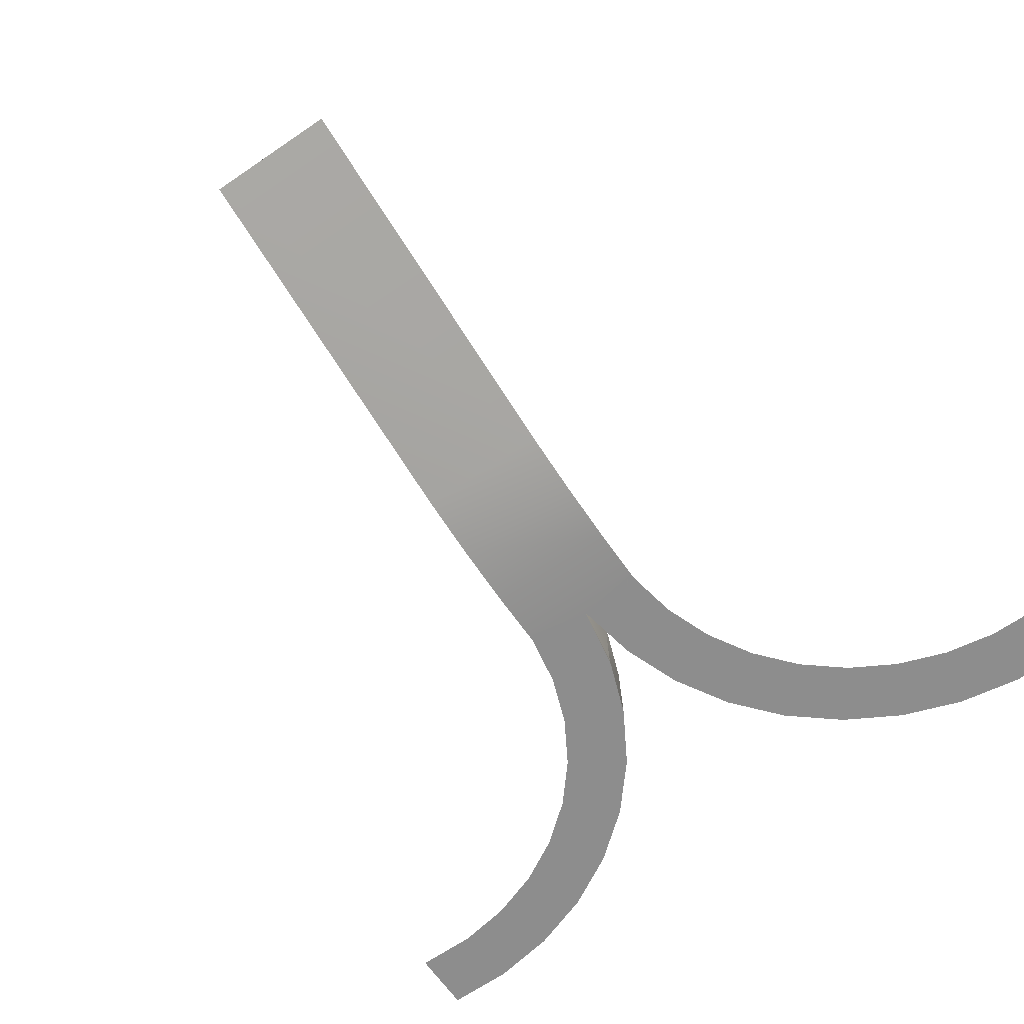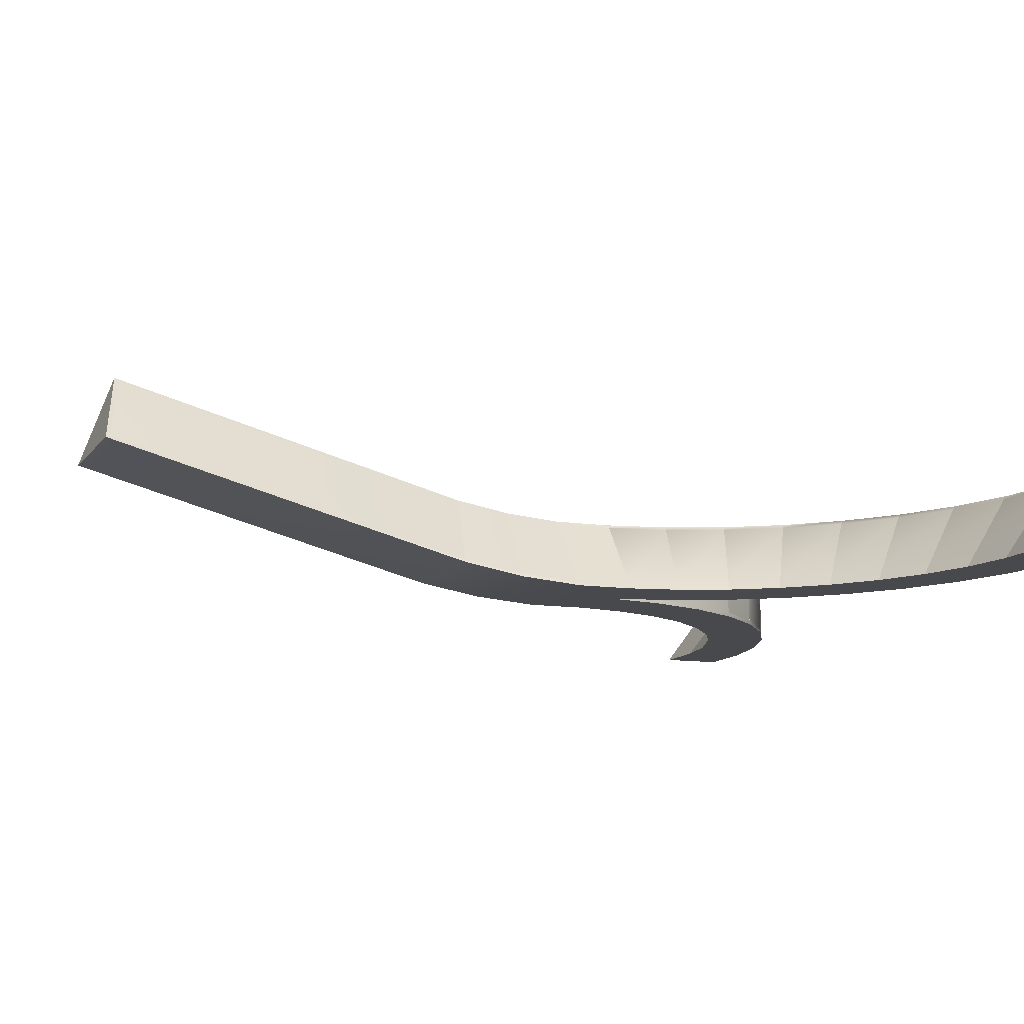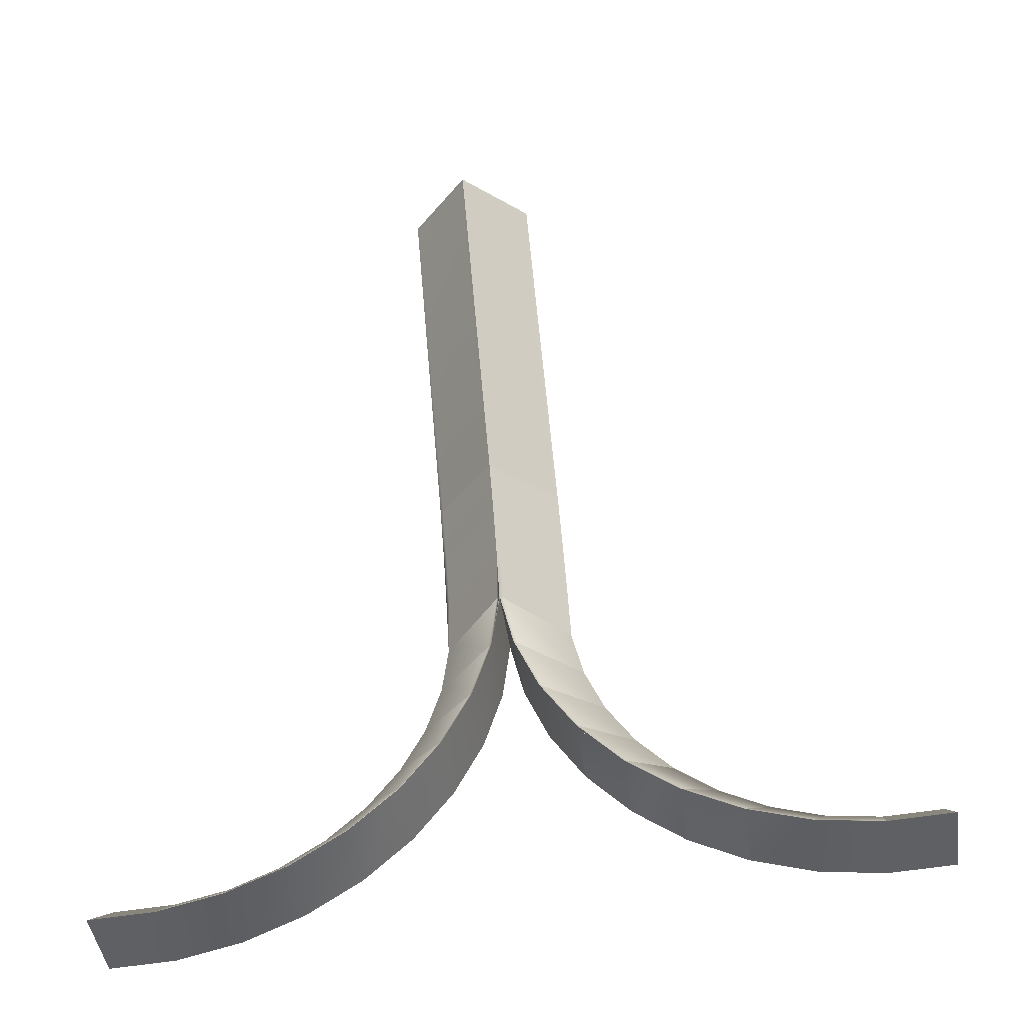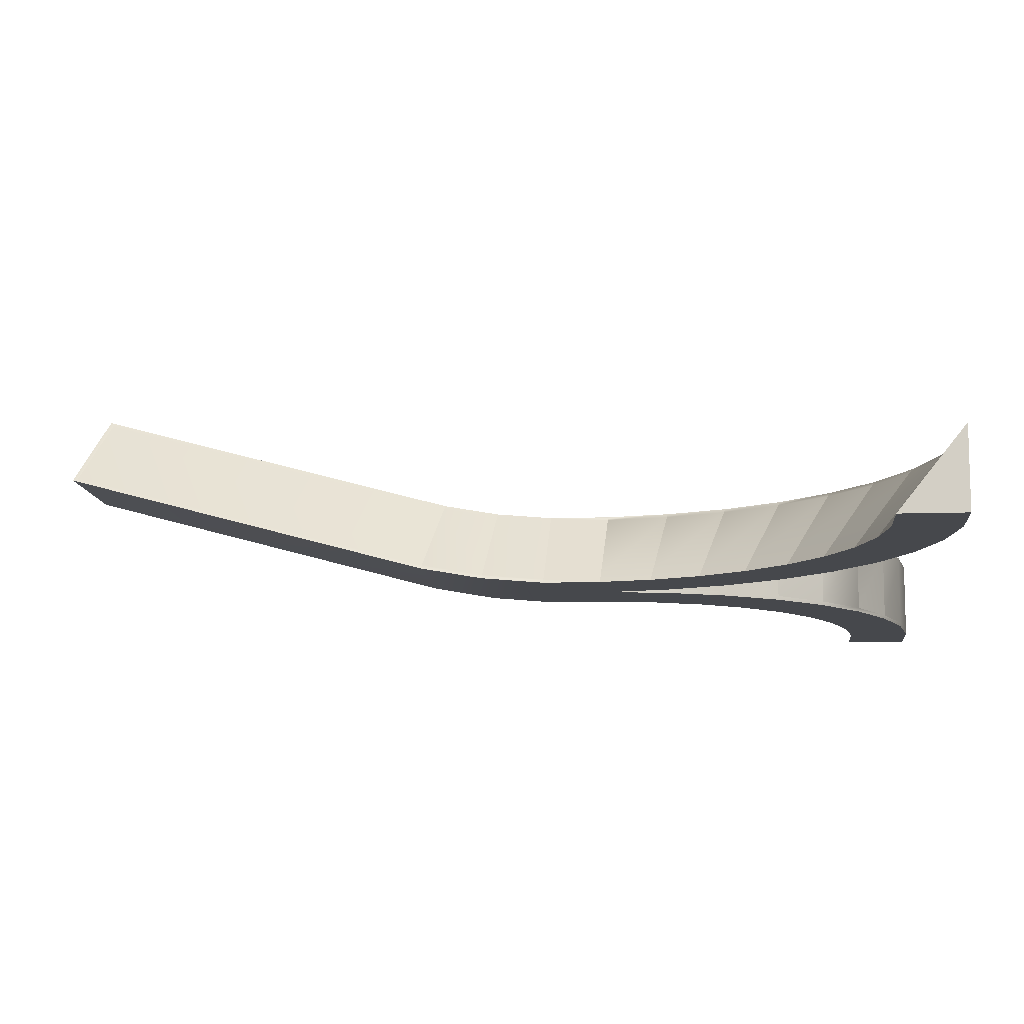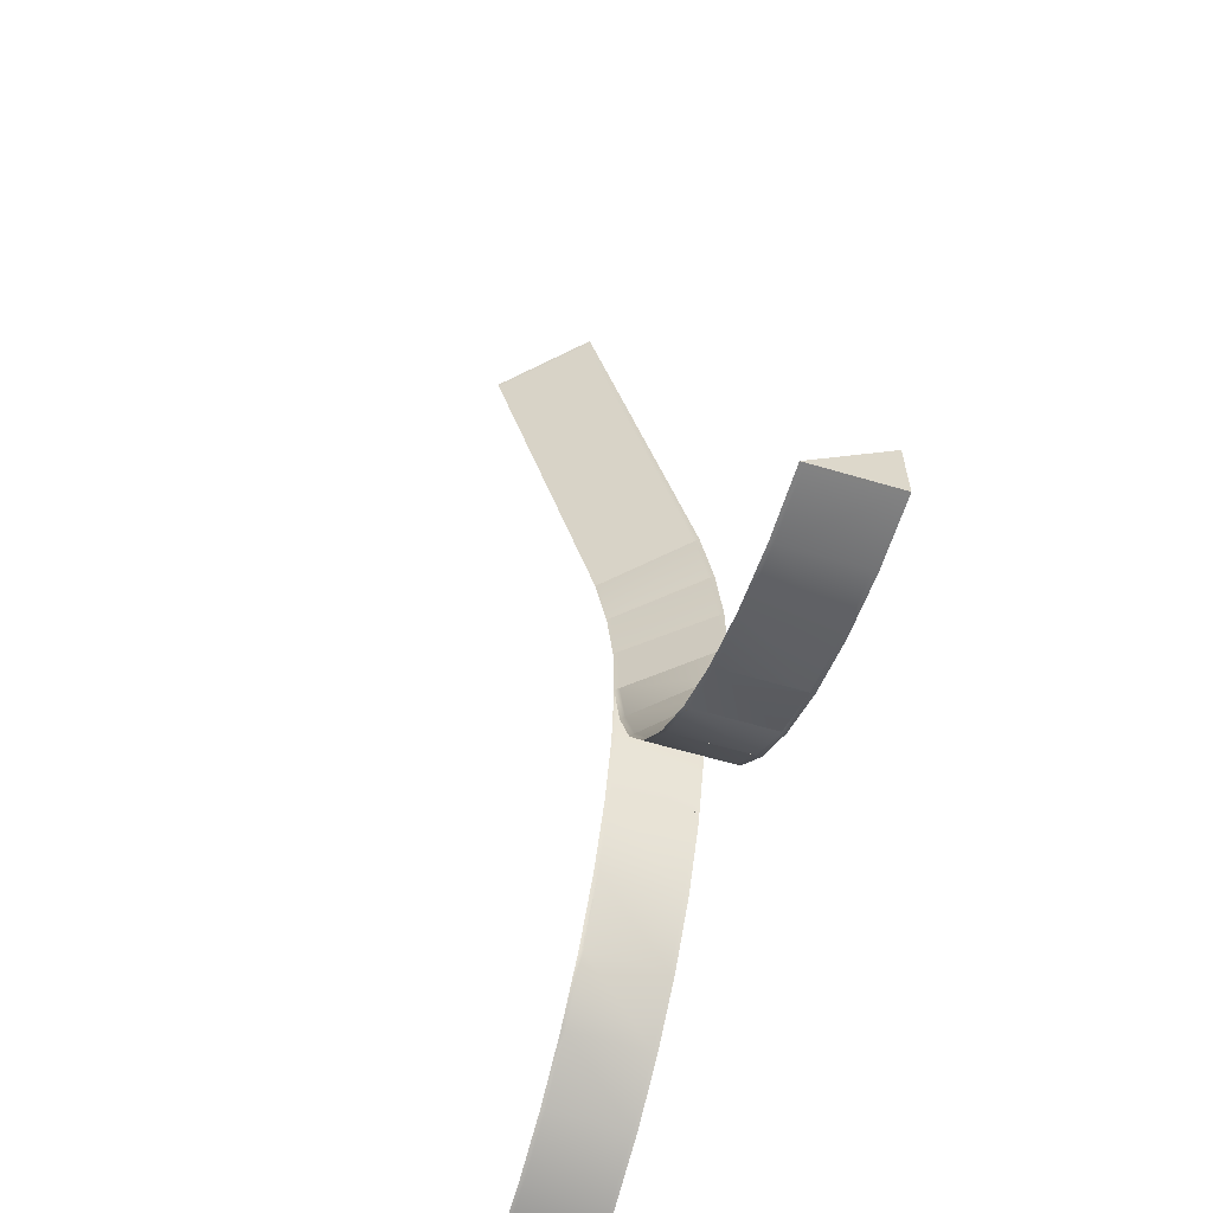
<metadata>
{"format":"obj","ext":"obj","renderer":"f3d","projection":"perspective","resolution":1024,"background":"white","views":[{"elev":-63.5,"azim":37.4,"up":"+Y"},{"elev":-10.4,"azim":70.4,"up":"+Y"},{"elev":-44.3,"azim":-170.5,"up":"+Z"},{"elev":-9.7,"azim":98.5,"up":"+Y"},{"elev":-57.7,"azim":-105.6,"up":"+Z"}]}
</metadata>
<code>
o ramp3out
v 5.894 24.43 137.3
v 6.179 24.1 137.3
v 28.28 32.41 241.2
v 5.63 24.08 137.4
v -9.185 4.714 143.2
v 11.82 50.86 237
v 7.367 24.13 137.3
v 3.302 20.26 90.88
v -89.76 -1.958 21.42
v -91.15 17.62 5.808
v -37.75 -1.554 44.39
v -41.18 -1.614 20.01
v -51.64 -1.946 33.9
v -51.15 -0.8415 33.2
v -42.31 19.03 20.74
v -37.26 -0.4504 43.7
v -28.41 19.42 31.22
v -27.34 -0.1363 30.46
v -16.06 20.85 43.25
v -28.53 19.42 31.12
v -27.53 -0.1822 54.5
v -15.43 0.1931 43.24
v -6.578 21.11 57.85
v 52.55 1.128 30.18
v 42.94 21.55 16.35
v 57.53 21.99 6.871
v 57.05 21.98 6.141
v 42.46 21.53 15.62
v 66.63 2.648 19.98
v 43.04 1.961 15.59
v 41.59 1.878 39.55
v 42.43 22.62 15.62
v 30.31 1.566 27.46
v 33.06 1.607 51.3
v 19.97 20.83 41.92
v 30.44 21.16 28.02
v 29.74 21.14 27.49
v 19.27 20.81 41.4
v 43.52 1.938 37.41
v 4.987 21.69 123.8
v -10.85 0.2134 109
v -9.986 1.727 126.3
v -10.01 3.637 143.5
v -9.181 4.734 143.3
v 4.901 21.45 122
v -9.991 1.715 126.2
v 7.448 24.52 139
v -92.63 -2.043 21.32
v -75.37 -1.538 23.44
v -91.31 17.61 5.801
v -91.2 17.62 4.938
v -90.62 -1.956 4.905
v -73.36 -1.451 7.025
v -78.2 -1.679 22.88
v -73.35 -1.502 7.025
v -74.19 18.11 7.892
v -73.93 18.12 7.058
v -64.22 -1.223 26.85
v -56.71 -0.9741 12.11
v -57.29 18.6 12.15
v -48.71 -0.7725 34.75
v -42.18 19.03 20.82
v -57.69 18.59 12.92
v -27.28 -1.223 30.49
v -19.83 0.02393 66.82
v -5.966 0.3175 57.82
v -21.27 -0.1431 64.32
v -21.92 -1.122 64.6
v -21.15 -0.01067 64.26
v -6.546 20.02 57.85
v -0.546 20.17 74.21
v 0.8433 0.6207 73.87
v 4.779 -0.3803 90.8
v -11.36 0.2269 94.52
v 0.8362 0.4282 73.84
v -15.48 -0.1391 77.61
v -16.09 -0.9727 77.75
v -15.27 0.1401 77.56
v 0.8309 0.6204 73.84
v 2.42 20.24 83.25
v 1.332 21.31 78.67
v 3.323 20.26 91.02
v 90.07 22.97 -3.709
v 91.46 3.393 11.9
v 107.8 3.874 11.05
v 106.4 23.45 -4.564
v 77.36 2.971 15.42
v 73.26 22.47 0.1862
v 73.07 22.46 -0.6614
v 94.32 3.477 11.5
v 90.6 3.395 -4.611
v 64.08 2.571 21.33
v 80.11 3.054 14.53
v 41.56 1.877 39.58
v 43.06 21.55 16.26
v 20.05 20.83 41.79
v 26.68 1.397 64.38
v 22.68 1.256 78.32
v 12.21 20.57 57.16
v 27.76 1.433 61.71
v 22.05 0.1246 92.91
v 23.72 0.203 75.58
v 6.865 0.7985 73.52
v 22.82 1.265 75.48
v 21.16 1.187 92.78
v 5.034 20.31 90.93
v 7.152 20.4 73.66
v 4.747 0.7072 90.8
v -10.82 0.6183 126.4
v 10.08 50.81 237.1
v 22.16 1.188 107.2
v 5.86 20.23 106.4
v 11.34 21.64 56.91
v 14.68 20.66 50.42
v 19.24 21.76 41.4
v -73.96 19.21 7.06
v -74.04 18.12 7.921
v 5.784 21.48 121.9
v 6.184 22.03 121.8
v -49.49 -0.7891 31.01
v -51.16 -0.8422 33.22
v -27.89 19.44 30.52
v -28.4 19.45 31.2
v 4.123 20.17 106.5
v 4.955 21.28 106.3
v 23.93 1.644 124.6
v 11.37 20.55 56.91
v 12.15 20.57 57.3
v -16.66 19.75 43.85
v 20.03 20.85 41.78
v 19.5 20.82 41.09
v 29.72 21.66 27.49
v -16.75 19.74 43.73
v -16.74 19.77 43.71
v 30.39 21.22 27.99
v -7.228 20.07 58.29
v 29.71 22.23 27.5
v 30.33 21.16 28.13
v 30.32 21.18 28.12
v 10.95 52.16 237.8
v 10.9 51.88 236.8
v 6.453 25.16 137
v 21.25 1.195 89.93
v 22.17 1.192 107.3
v -10.85 0.2176 109
v -11.76 0.2198 91.66
v -12.6 -0.8933 91.71
v 22.15 0.1328 89.88
v 5.039 20.31 90.78
v 5.952 20.3 108.2
v 4.215 20.25 108.3
v 5.052 21.37 108.2
v -106 -2.439 22.27
v -89.68 -3.046 22.29
v -106.9 -2.437 5.761
v -90.59 -3.044 4.903
v -106 -3.527 23.14
v -107.5 18.22 5.795
v -106.9 -3.525 5.759
v -107.1 -3.559 23.2
v 0.2547 20.19 73.87
v 0.8629 -0.4671 73.84
v -12.17 -0.8859 94.71
v -0.5929 20.17 74.07
v 0.2226 21.28 73.87
v 4.171 20.28 90.83
v 4.754 0.7074 90.83
v 108 2.82 -5.525
v 108.9 2.818 11.86
v 107.8 2.786 11.91
v 6.725 21.74 123.7
v 5.819 22.8 123.6
v 23.02 2.69 124.4
v 23.83 5.709 141.6
v 6.638 21.51 121.9
v 5.728 22.55 121.8
v 29.24 31.67 242.5
v -5.513 30.64 244.3
v -108 -3.557 5.816
v -107.4 17.14 6.663
v -107.5 17.14 5.793
v -92.71 -3.135 22.18
v -75.44 -2.63 24.3
v -91.23 18.7 4.94
v -73.32 -2.539 7.023
v -61.55 -1.139 27.93
v -78.19 -1.62 22.84
v -78.41 -2.716 23.67
v -61.77 -2.235 28.76
v -57.55 18.59 12.98
v -64.58 -2.316 27.62
v -56.68 -2.058 12.11
v -49.08 -1.873 35.52
v -57.32 19.69 12.15
v -41.82 20.13 20.05
v -41.22 -0.5271 20.01
v -41.79 19.05 20.05
v -51.65 -1.946 33.92
v -27.31 -0.1354 30.49
v -15.45 0.1926 43.22
v -39.4 -0.5102 41.77
v -40.01 -1.617 42.36
v -28.14 -1.289 55.09
v -27.92 20.53 30.52
v -16.02 19.77 43.25
v -5.938 -0.6404 57.81
v -30.01 -1.34 52.7
v -29.31 -0.2306 52.23
v -15.42 -0.8949 43.22
v -20.53 -1.086 67.3
v -7.275 20 58.32
v -5.97 0.4471 57.82
v -14.38 0.1617 80.3
v -21.18 -0.01162 64.28
v -15.15 -0.9499 80.64
v -21.95 -1.123 64.62
v -7.346 20 58.19
v 106.9 2.788 -5.468
v 91.54 2.305 12.77
v 90.02 22.97 -4.578
v 106.3 24.54 -5.432
v 106.3 23.45 -5.433
v 106.9 3.876 -5.466
v 90.63 2.307 -4.613
v 77.59 1.888 16.26
v 94.55 2.394 12.35
v 73.68 1.801 -0.6961
v 90.22 22.97 -3.73
v 89.99 24.06 -4.576
v 64.46 1.492 22.13
v 80.48 1.975 15.33
v 57.39 21.99 6.943
v 73.41 22.47 0.1412
v 57.02 23.07 6.142
v 73.04 23.55 -0.6596
v 73.65 2.889 -0.6942
v 57.63 2.406 6.108
v 67.14 1.573 20.7
v 52.04 2.202 29.46
v 57.66 1.319 6.106
v 43.07 0.8732 15.59
v 42.21 0.8067 40.19
v 54.31 2.272 27.68
v 54.94 1.201 28.32
v 30.35 0.4787 27.46
v 19.88 0.1472 41.37
v 19.85 1.235 41.37
v 33.05 1.607 51.31
v 44.24 0.8702 37.93
v 33.77 0.5387 51.84
v 35.38 0.5903 49.27
v 34.58 1.656 48.87
v 27.49 0.3318 64.78
v 11.98 -0.1113 56.87
v 19.24 21.9 41.4
v 6.897 -0.2889 73.52
v 11.95 0.9762 56.88
v 23.54 0.1924 78.61
v 28.62 0.37 61.96
v 22.67 1.256 78.35
v 7.121 20.4 73.81
v 6.289 20.37 73.55
v 6.257 21.46 73.56
v 23.27 1.278 75.53
v 21.15 1.187 92.81
v 24.17 0.2159 75.64
v 4.139 21.37 90.83
v 23.07 0.1305 107.3
v 23.03 2.702 124.5
v -11.68 -0.8955 109.1
v -4.738 31.44 242.9
v 24.74 4.664 141.7
v 23.83 5.689 141.5
v -5.56 30.36 243.3
v 29.19 31.39 241.4
v 5.711 24.47 139.1
v 6.538 25.57 138.9
v 107.4 24.57 -5.489
v -108.6 18.19 5.852
f 4 1 2
f 4 5 271
f 110 4 271
f 6 3 273
f 7 6 273
f 145 151 8
f 146 145 8
f 143 149 150
f 144 143 150
f 180 153 9
f 10 180 9
f 11 64 199
f 16 11 199
f 12 198 121
f 196 12 121
f 13 198 121
f 14 13 121
f 17 15 121
f 16 17 121
f 15 17 122
f 197 15 122
f 16 121 196
f 18 16 196
f 122 204 19
f 205 122 19
f 199 201 20
f 122 199 20
f 129 20 201
f 21 129 201
f 205 122 20
f 129 205 20
f 21 201 199
f 22 21 199
f 205 19 23
f 70 205 23
f 241 24 239
f 30 241 239
f 239 29 26
f 25 239 26
f 25 26 27
f 28 25 27
f 29 239 30
f 237 29 30
f 245 242 31
f 33 245 31
f 37 137 32
f 28 37 32
f 138 95 28
f 37 138 28
f 243 94 33
f 30 243 33
f 246 250 248
f 247 246 248
f 249 245 33
f 39 249 33
f 34 39 36
f 35 34 36
f 35 36 37
f 38 35 37
f 247 33 39
f 34 247 39
f 269 171 40
f 42 269 40
f 124 41 42
f 40 124 42
f 45 46 44
f 276 45 44
f 47 174 173
f 175 47 173
f 48 49 117
f 50 48 117
f 50 117 57
f 51 50 57
f 49 48 52
f 53 49 52
f 185 188 54
f 55 185 54
f 53 187 56
f 57 53 56
f 187 186 190
f 56 187 190
f 56 190 60
f 57 56 60
f 186 187 53
f 59 186 53
f 193 12 196
f 61 193 196
f 192 191 58
f 59 192 58
f 59 58 63
f 60 59 63
f 58 61 62
f 63 58 62
f 63 62 197
f 60 63 197
f 61 58 59
f 196 61 59
f 203 209 200
f 21 203 200
f 64 202 201
f 199 64 201
f 208 65 211
f 133 208 211
f 70 205 133
f 211 70 133
f 65 208 200
f 212 65 200
f 215 162 79
f 213 215 79
f 66 67 214
f 212 66 214
f 206 216 214
f 212 206 214
f 68 216 214
f 69 68 214
f 214 213 71
f 217 214 71
f 161 70 217
f 71 161 217
f 213 214 212
f 72 213 212
f 163 73 108
f 74 163 108
f 75 76 78
f 79 75 78
f 162 77 78
f 79 162 78
f 80 81 267
f 166 80 267
f 78 74 82
f 164 78 82
f 166 161 164
f 82 166 164
f 74 78 79
f 167 74 79
f 83 84 85
f 86 83 85
f 87 90 228
f 88 87 228
f 88 228 220
f 89 88 220
f 90 87 236
f 91 90 236
f 92 93 233
f 232 92 233
f 232 233 89
f 27 232 89
f 93 92 237
f 236 93 237
f 94 243 95
f 138 94 95
f 97 252 96
f 128 97 96
f 128 96 38
f 127 128 38
f 257 247 252
f 97 257 252
f 256 258 260
f 103 256 260
f 98 100 99
f 261 98 99
f 261 99 127
f 262 261 127
f 103 257 100
f 98 103 100
f 73 101 265
f 108 73 265
f 102 256 103
f 104 102 103
f 105 264 107
f 106 105 107
f 106 107 262
f 166 106 262
f 108 103 264
f 105 108 264
f 3 6 110
f 271 3 110
f 171 269 111
f 112 171 111
f 127 113 255
f 114 127 255
f 115 114 255
f 57 116 117
f 118 119 175
f 122 204 123
f 124 125 112
f 122 204 17
f 127 128 113
f 205 19 129
f 96 38 130
f 37 131 132
f 205 133 134
f 37 137 135
f 70 23 136
f 161 164 165
f 37 138 137
f 166 267 82
f 37 139 137
f 177 140 178
f 110 141 142
f 4 110 142
f 148 143 144
f 268 148 144
f 270 145 146
f 147 270 146
f 268 270 147
f 148 268 147
f 149 267 152
f 150 149 152
f 151 152 267
f 8 151 267
f 153 157 154
f 9 153 154
f 156 154 157
f 159 156 157
f 159 155 52
f 156 159 52
f 279 160 157
f 158 279 157
f 159 157 160
f 179 159 160
f 70 23 165
f 161 70 165
f 72 212 70
f 161 72 70
f 73 162 79
f 108 73 79
f 77 163 74
f 78 77 74
f 162 73 163
f 77 162 163
f 164 82 267
f 165 164 267
f 161 165 267
f 166 161 267
f 167 79 161
f 166 167 161
f 229 83 86
f 221 229 86
f 221 170 169
f 278 221 169
f 168 169 170
f 218 168 170
f 172 171 112
f 125 172 112
f 40 172 125
f 124 40 125
f 109 43 44
f 46 109 44
f 272 126 173
f 174 272 173
f 43 109 126
f 272 43 126
f 277 47 175
f 176 277 175
f 178 274 275
f 177 178 275
f 178 140 141
f 274 178 141
f 140 177 275
f 141 140 275
f 179 279 158
f 159 179 158
f 158 180 10
f 184 158 10
f 181 158 184
f 51 181 184
f 155 181 51
f 52 155 51
f 185 156 52
f 53 185 52
f 182 183 49
f 48 182 49
f 182 156 185
f 183 182 185
f 50 117 116
f 184 50 116
f 51 184 116
f 57 51 116
f 53 52 51
f 57 53 51
f 192 185 53
f 59 192 53
f 188 189 186
f 187 188 186
f 188 185 192
f 189 188 192
f 56 190 194
f 116 56 194
f 57 116 194
f 60 57 194
f 59 53 57
f 60 59 57
f 12 192 59
f 196 12 59
f 191 193 61
f 58 191 61
f 191 192 12
f 193 191 12
f 63 62 195
f 194 63 195
f 60 194 195
f 197 60 195
f 196 59 60
f 197 196 60
f 64 12 196
f 199 64 196
f 16 121 198
f 11 16 198
f 198 12 64
f 11 198 64
f 204 195 15
f 17 204 15
f 197 195 204
f 122 197 204
f 18 196 197
f 122 18 197
f 209 64 199
f 200 209 199
f 21 201 202
f 203 21 202
f 64 209 203
f 202 64 203
f 19 204 20
f 129 19 20
f 22 199 122
f 205 22 122
f 206 209 200
f 212 206 200
f 207 210 65
f 208 207 65
f 209 206 210
f 207 209 210
f 133 211 23
f 19 133 23
f 212 200 205
f 70 212 205
f 162 206 212
f 79 162 212
f 216 215 213
f 214 216 213
f 206 162 215
f 216 206 215
f 217 71 165
f 23 217 165
f 218 221 278
f 168 218 278
f 84 219 170
f 85 84 170
f 218 170 219
f 224 218 219
f 224 91 223
f 218 224 223
f 220 229 221
f 222 220 221
f 91 220 222
f 223 91 222
f 224 227 236
f 91 224 236
f 225 226 90
f 87 225 90
f 226 225 227
f 224 226 227
f 88 228 229
f 235 88 229
f 89 235 229
f 220 89 229
f 91 236 89
f 220 91 89
f 227 240 237
f 236 227 237
f 230 231 93
f 92 230 93
f 231 230 240
f 227 231 240
f 232 233 235
f 234 232 235
f 27 234 235
f 89 27 235
f 236 237 27
f 89 236 27
f 240 241 30
f 237 240 30
f 24 238 29
f 239 24 29
f 238 24 241
f 240 238 241
f 25 26 234
f 32 25 234
f 28 32 234
f 27 28 234
f 237 30 28
f 27 237 28
f 241 245 33
f 30 241 33
f 242 244 243
f 31 242 243
f 244 242 245
f 241 244 245
f 138 95 32
f 137 138 32
f 30 33 37
f 28 30 37
f 245 246 247
f 33 245 247
f 250 249 39
f 248 250 39
f 249 250 246
f 245 249 246
f 35 36 137
f 255 35 137
f 38 255 137
f 37 38 137
f 33 247 38
f 37 33 38
f 246 254 257
f 247 246 257
f 253 251 252
f 97 253 252
f 251 253 254
f 246 251 254
f 128 96 255
f 113 128 255
f 38 127 255
f 247 257 127
f 38 247 127
f 254 256 103
f 257 254 103
f 258 259 100
f 260 258 100
f 259 258 256
f 254 259 256
f 261 99 113
f 263 261 113
f 262 263 113
f 127 262 113
f 257 103 262
f 127 257 262
f 256 73 108
f 103 256 108
f 101 266 264
f 265 101 264
f 266 101 73
f 256 266 73
f 106 107 263
f 267 106 263
f 166 267 263
f 262 166 263
f 262 103 166
f 103 108 166
f 270 109 42
f 41 270 42
f 126 268 111
f 269 126 111
f 109 270 268
f 126 109 268
f 43 274 271
f 5 43 271
f 275 272 273
f 3 275 273
f 274 43 272
f 275 274 272
f 141 6 7
f 142 141 7
f 276 277 176
f 45 276 176
f 168 278 169
f 179 160 279
l 120 121

</code>
